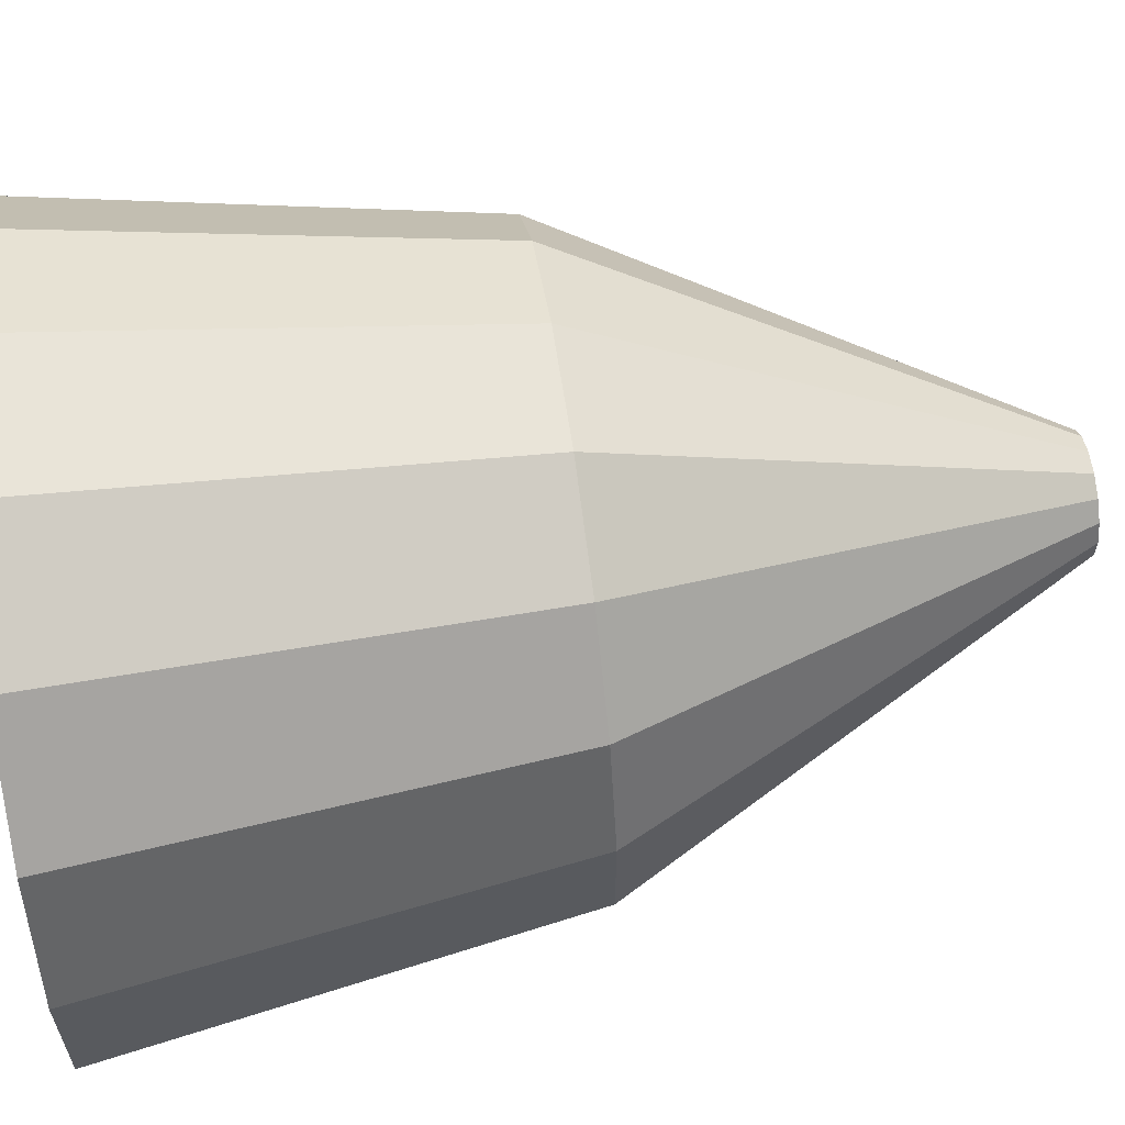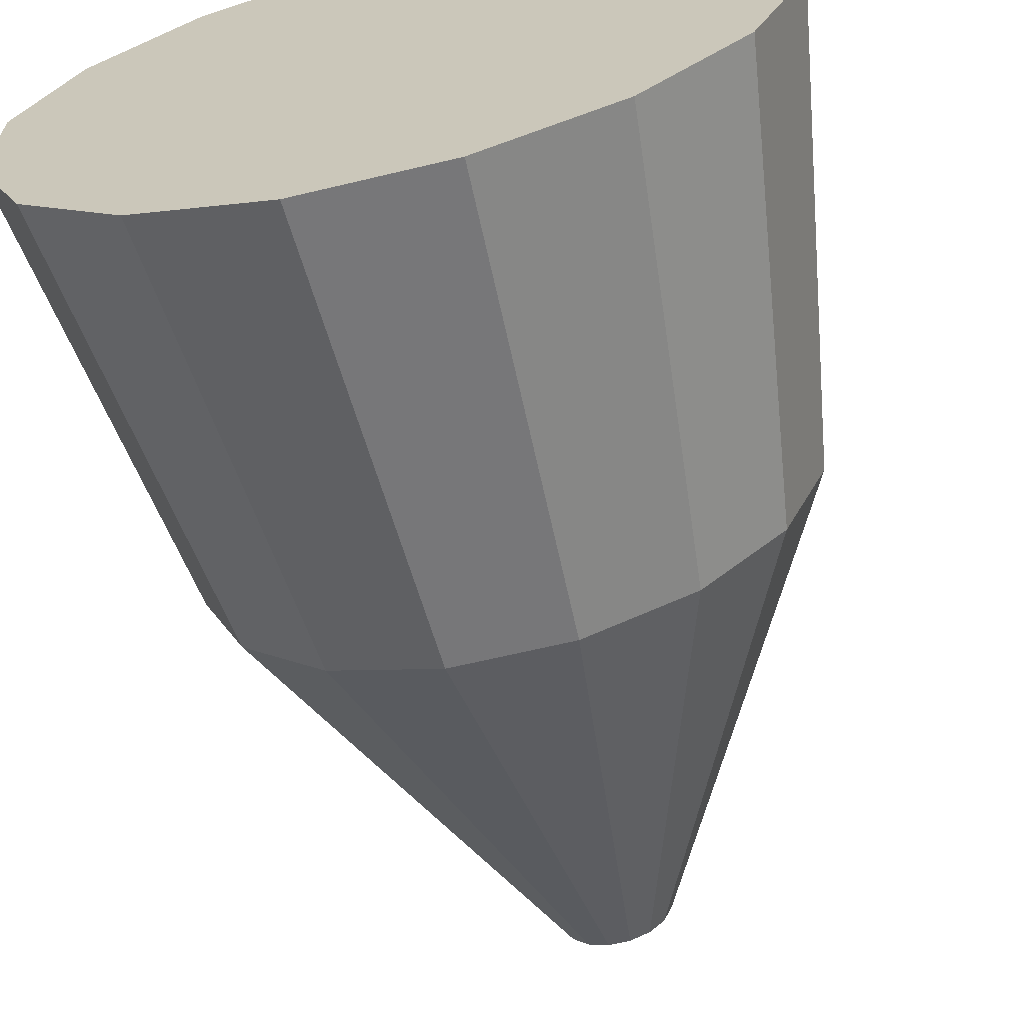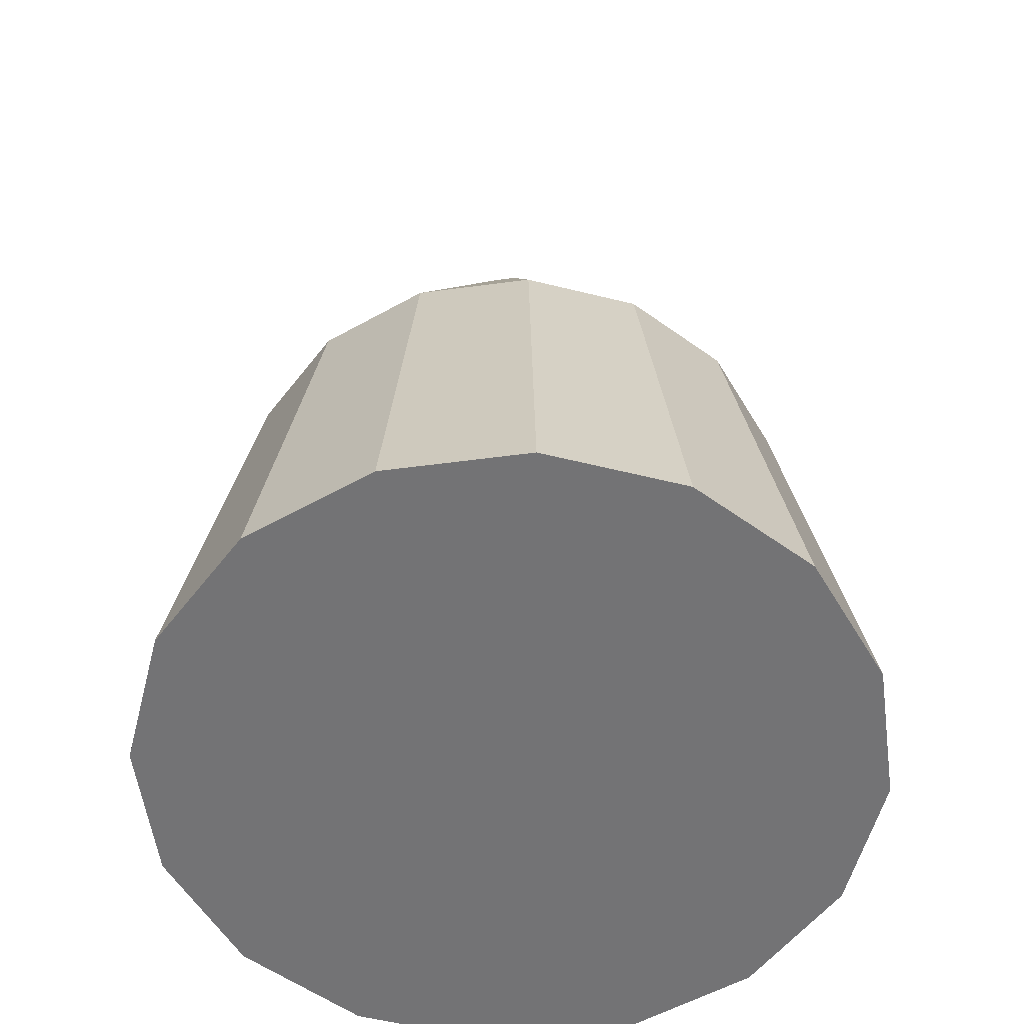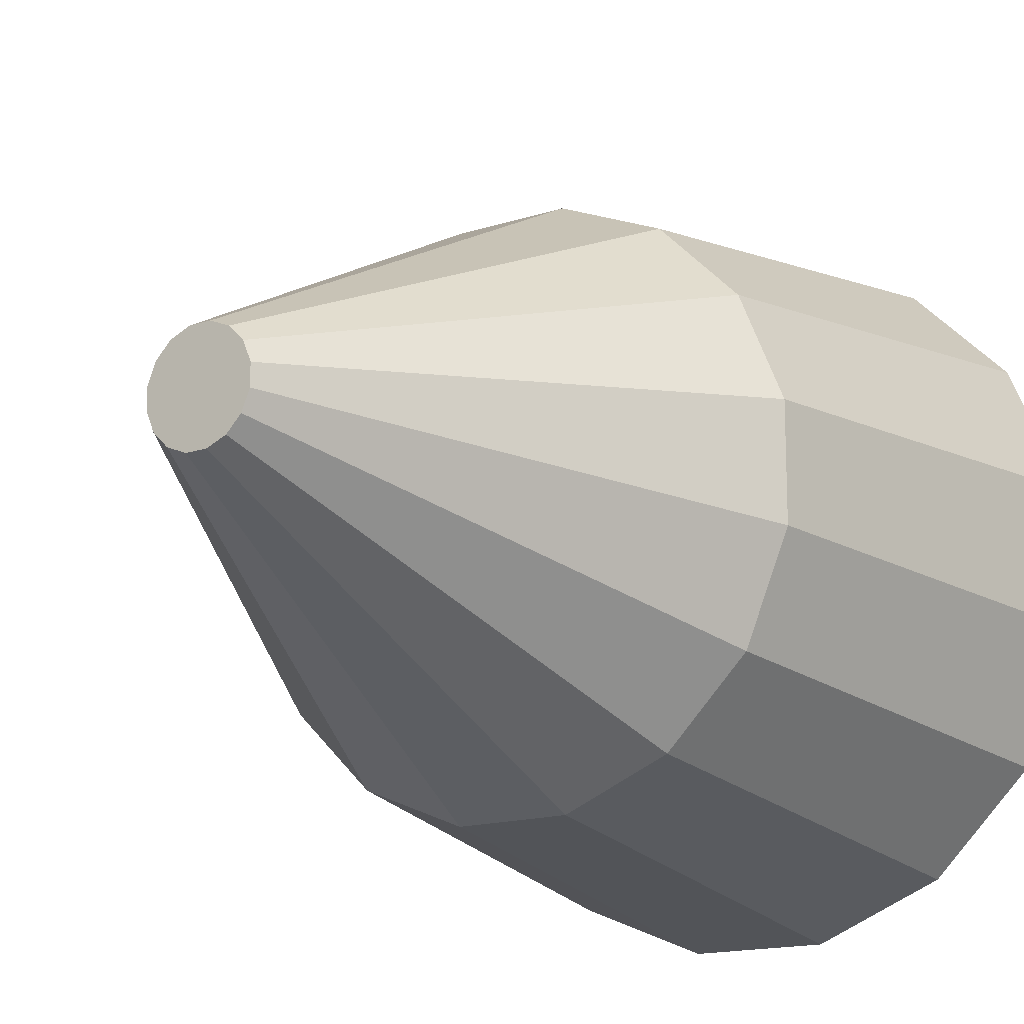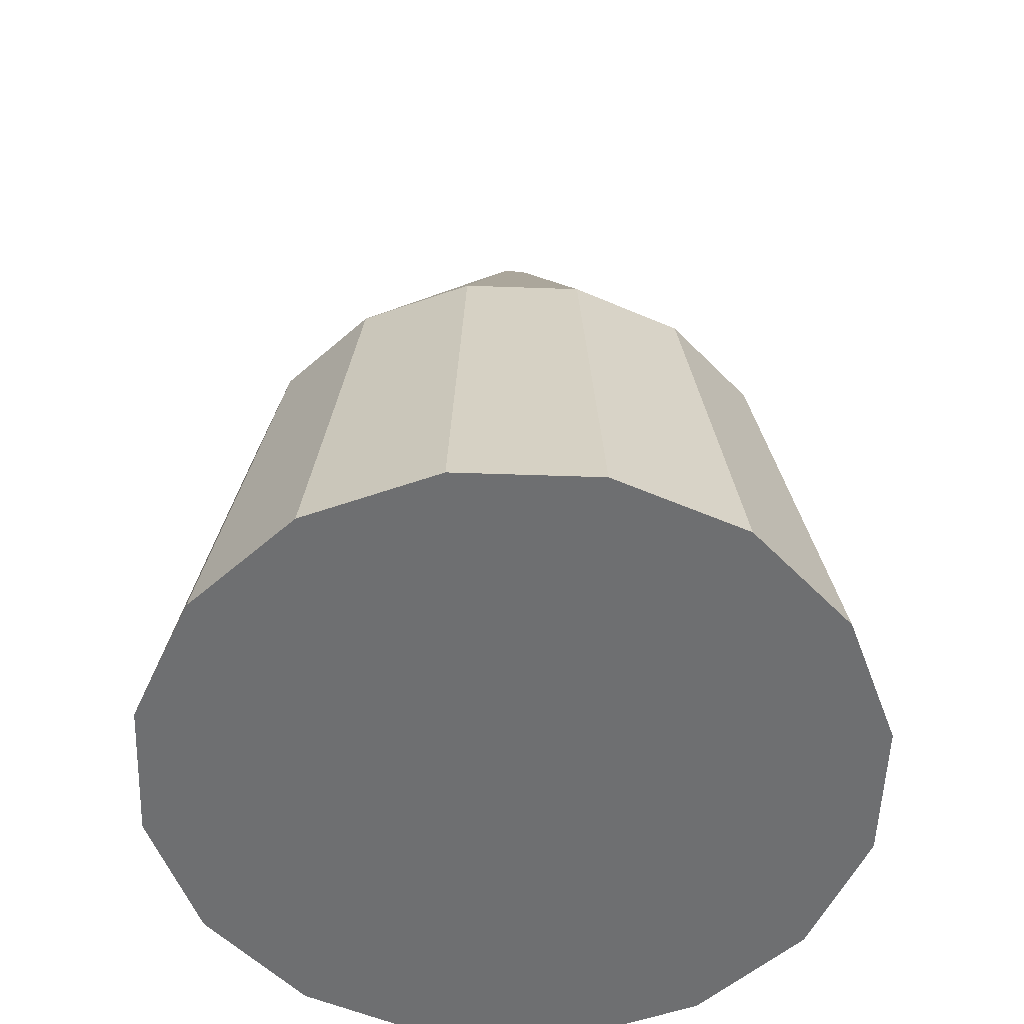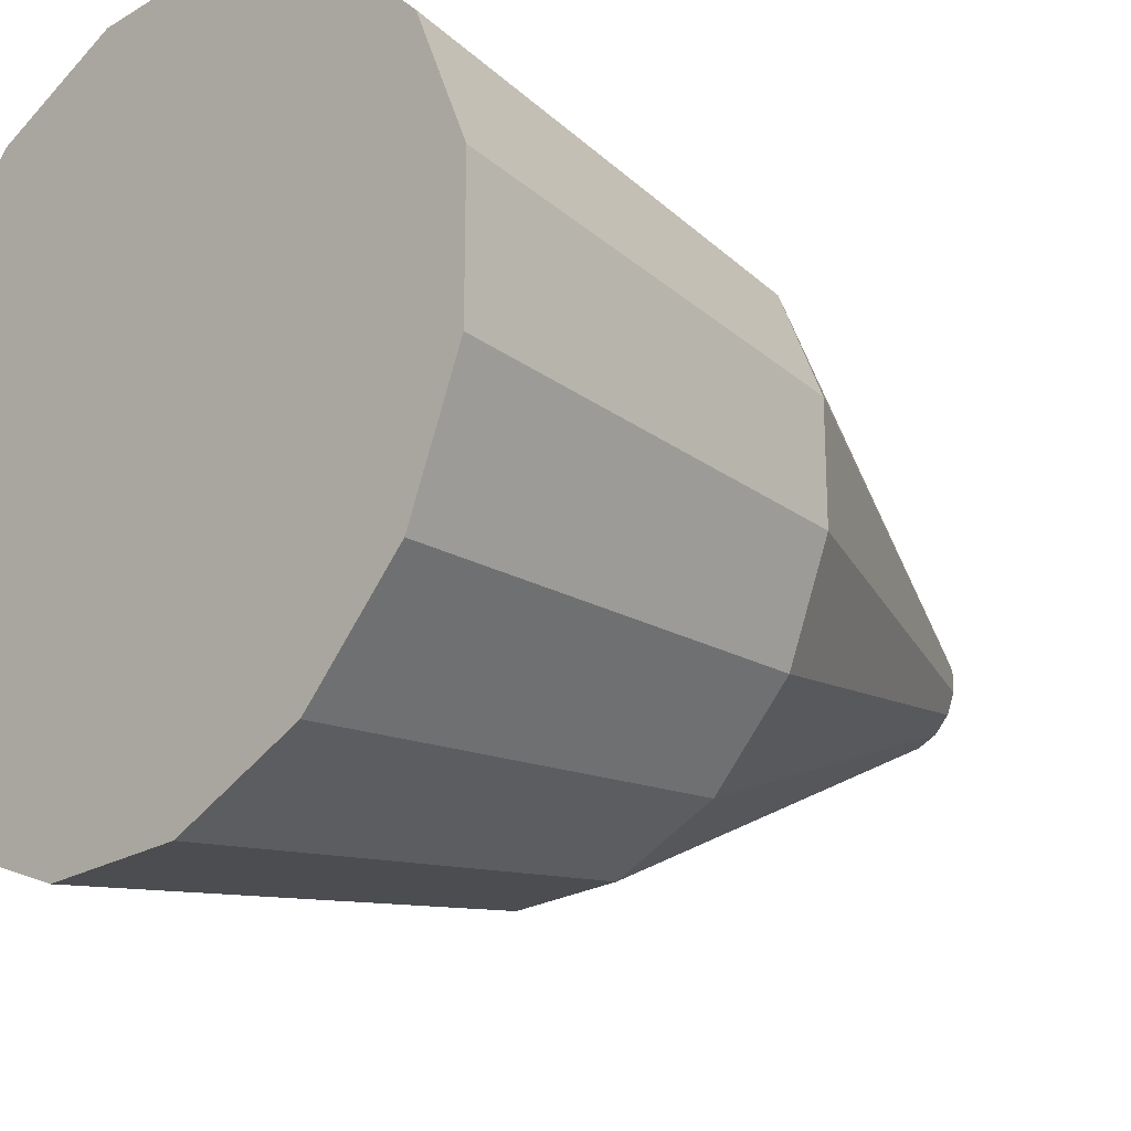
<metadata>
{"format":"obj","ext":"obj","renderer":"f3d","projection":"perspective","resolution":1024,"background":"white","views":[{"elev":62.4,"azim":81.5,"up":"+Z"},{"elev":-65.7,"azim":13.5,"up":"+Z"},{"elev":-56.0,"azim":-149.6,"up":"+Y"},{"elev":-15.7,"azim":-145.9,"up":"+Z"},{"elev":-54.6,"azim":155.4,"up":"+Y"},{"elev":-22.8,"azim":45.4,"up":"+Z"}]}
</metadata>
<code>
o RLV_1_Nose_1_Collider
v 0.375 3.125 -0.07459
v 0.375 3.125 0.07459
v 0.3179 3.125 0.2124
v 0.2124 3.125 0.3179
v 0.07459 3.125 0.375
v -0.07459 3.125 0.375
v -0.2124 3.125 0.3179
v -0.3179 3.125 0.2124
v -0.375 3.125 0.07459
v -0.375 3.125 -0.07459
v -0.3179 3.125 -0.2124
v -0.2124 3.125 -0.3179
v -0.07459 3.125 -0.375
v 0.07459 3.125 -0.375
v 0.2124 3.125 -0.3179
v 0.3179 3.125 -0.2124
v 2.5 -3.125 -0.4973
v 2.5 -3.125 0.4973
v 2.119 -3.125 1.416
v 1.416 -3.125 2.119
v 0.4973 -3.125 2.5
v -0.4973 -3.125 2.5
v -1.416 -3.125 2.119
v -2.119 -3.125 1.416
v -2.5 -3.125 0.4973
v -2.5 -3.125 -0.4973
v -2.119 -3.125 -1.416
v -1.416 -3.125 -2.119
v -0.4973 -3.125 -2.5
v 0.4973 -3.125 -2.5
v 1.416 -3.125 -2.119
v 2.119 -3.125 -1.416
v 1.706 0 -1.14
v 1.14 0 -1.706
v 0.4003 0 -2.013
v -0.4003 0 -2.013
v -1.14 0 -1.706
v -1.706 0 -1.14
v -2.013 0 -0.4003
v -2.013 0 0.4003
v -1.706 0 1.14
v -1.14 0 1.706
v -0.4003 0 2.013
v 0.4003 0 2.013
v 1.14 0 1.706
v 1.706 0 1.14
v 2.013 0 0.4003
v 2.013 0 -0.4003
g RLV_1_Nose_1_Collider_default
f 1 48 33 16
f 3 46 47 2
f 7 42 43 6
f 9 40 41 8
f 12 37 38 11
f 14 35 36 13
f 17 48 47 18
f 20 45 44 21
f 23 42 41 24
f 26 39 38 27
f 28 37 36 29
f 31 34 33 32
f 2 47 48 1
f 5 44 45 4
f 8 41 42 7
f 10 39 40 9
f 13 36 37 12
f 15 34 35 14
f 19 46 45 20
f 21 44 43 22
f 24 41 40 25
f 27 38 37 28
f 29 36 35 30
f 32 33 48 17
f 1 16 15 14 13 12 11 10 9 8 7 6 5 4 3 2
f 18 47 46 19
f 22 43 42 23
f 25 40 39 26
f 30 35 34 31
f 4 45 46 3
f 6 43 44 5
f 11 38 39 10
f 16 33 34 15
f 18 19 20 21 22 23 24 25 26 27 28 29 30 31 32 17

</code>
